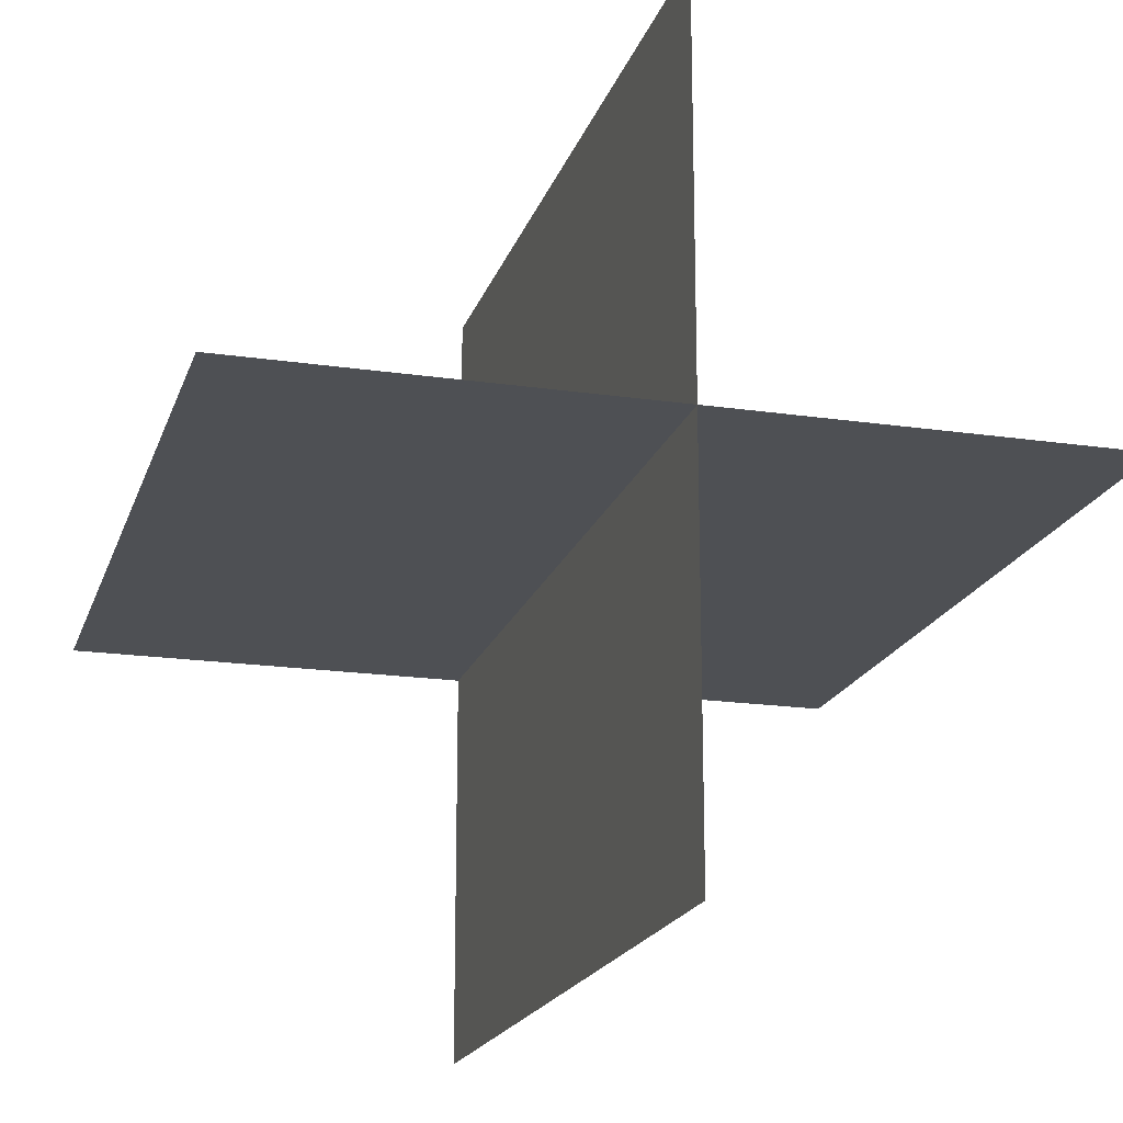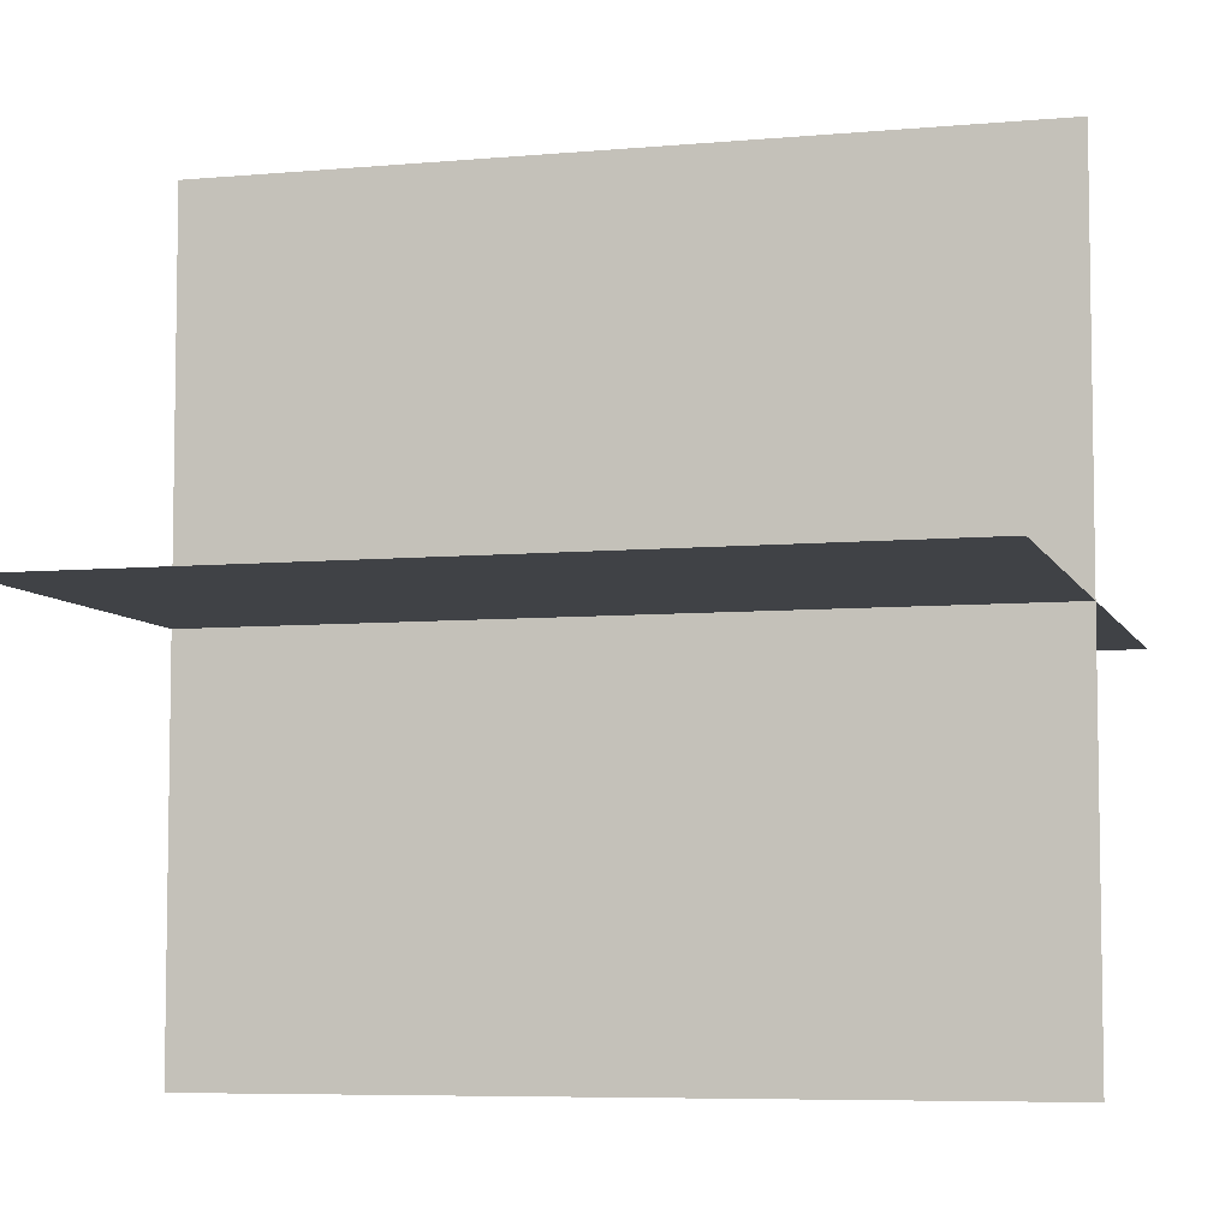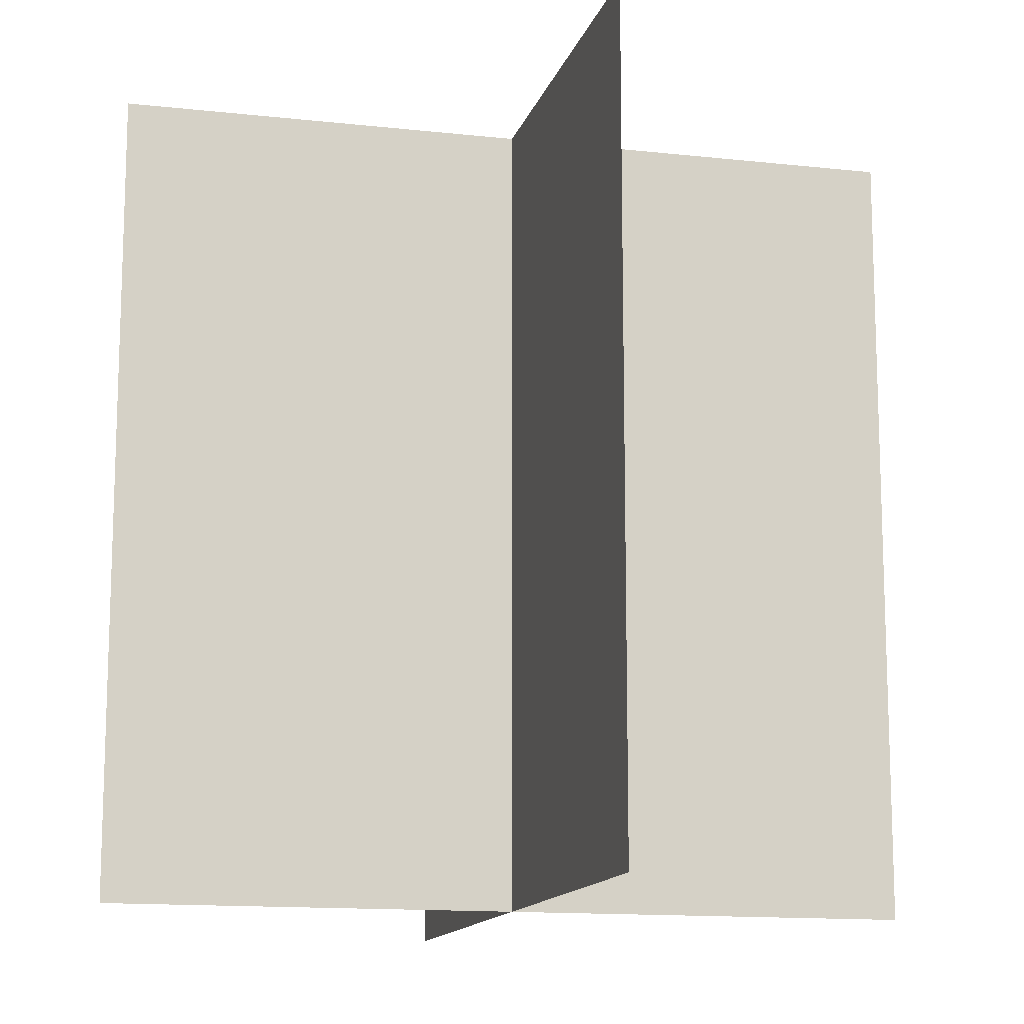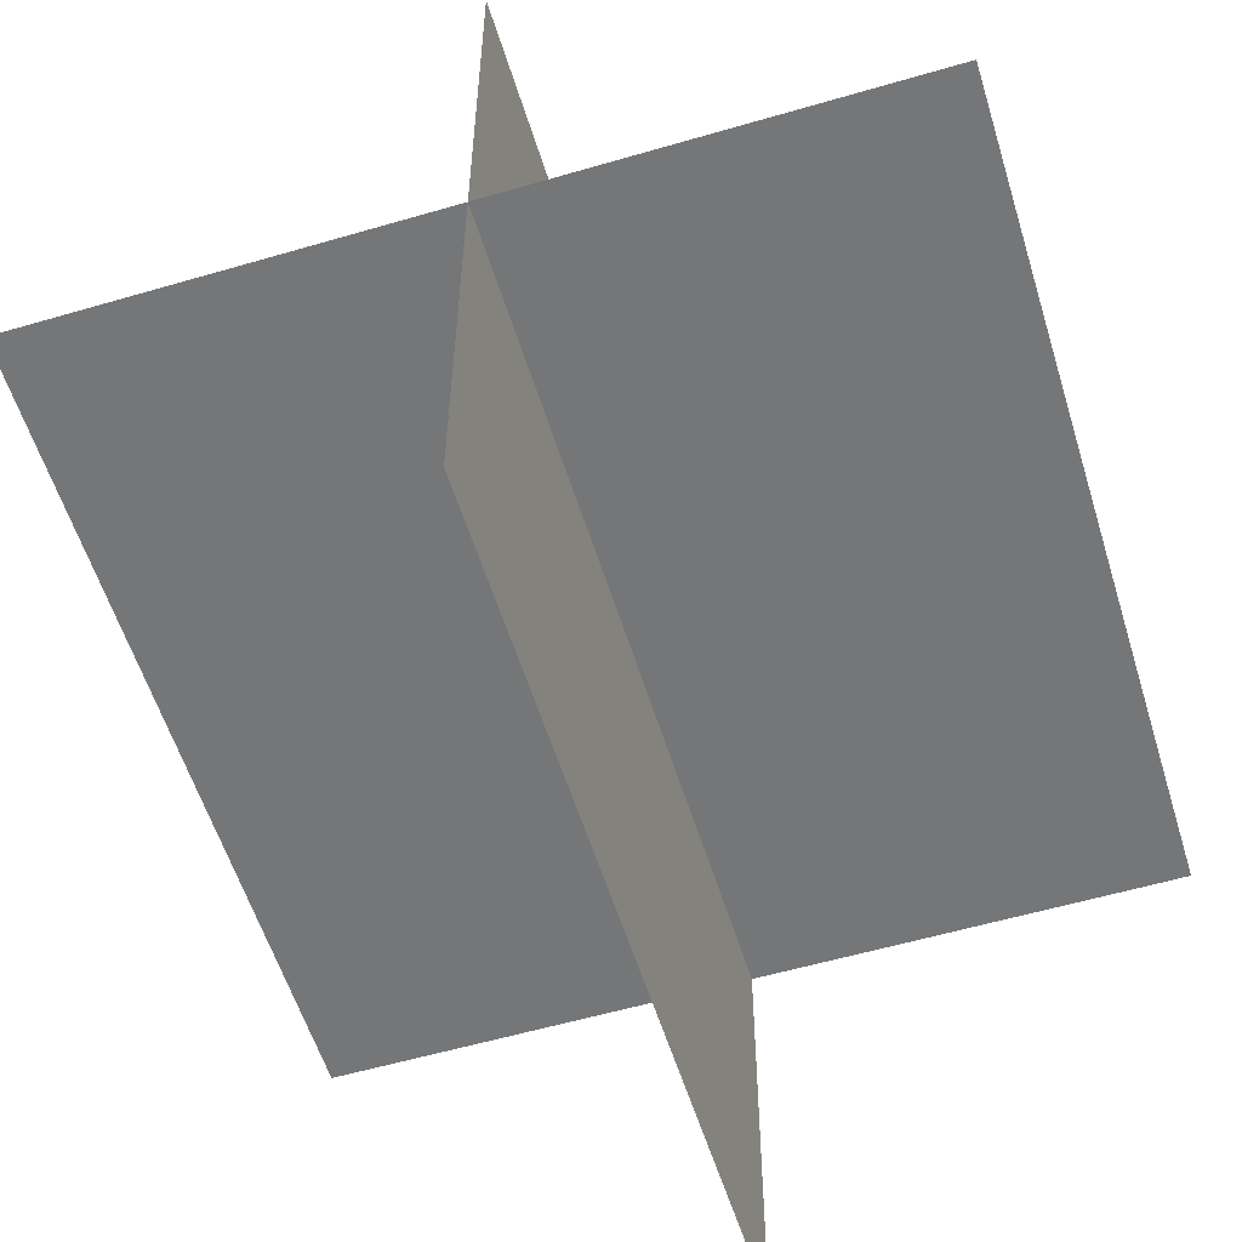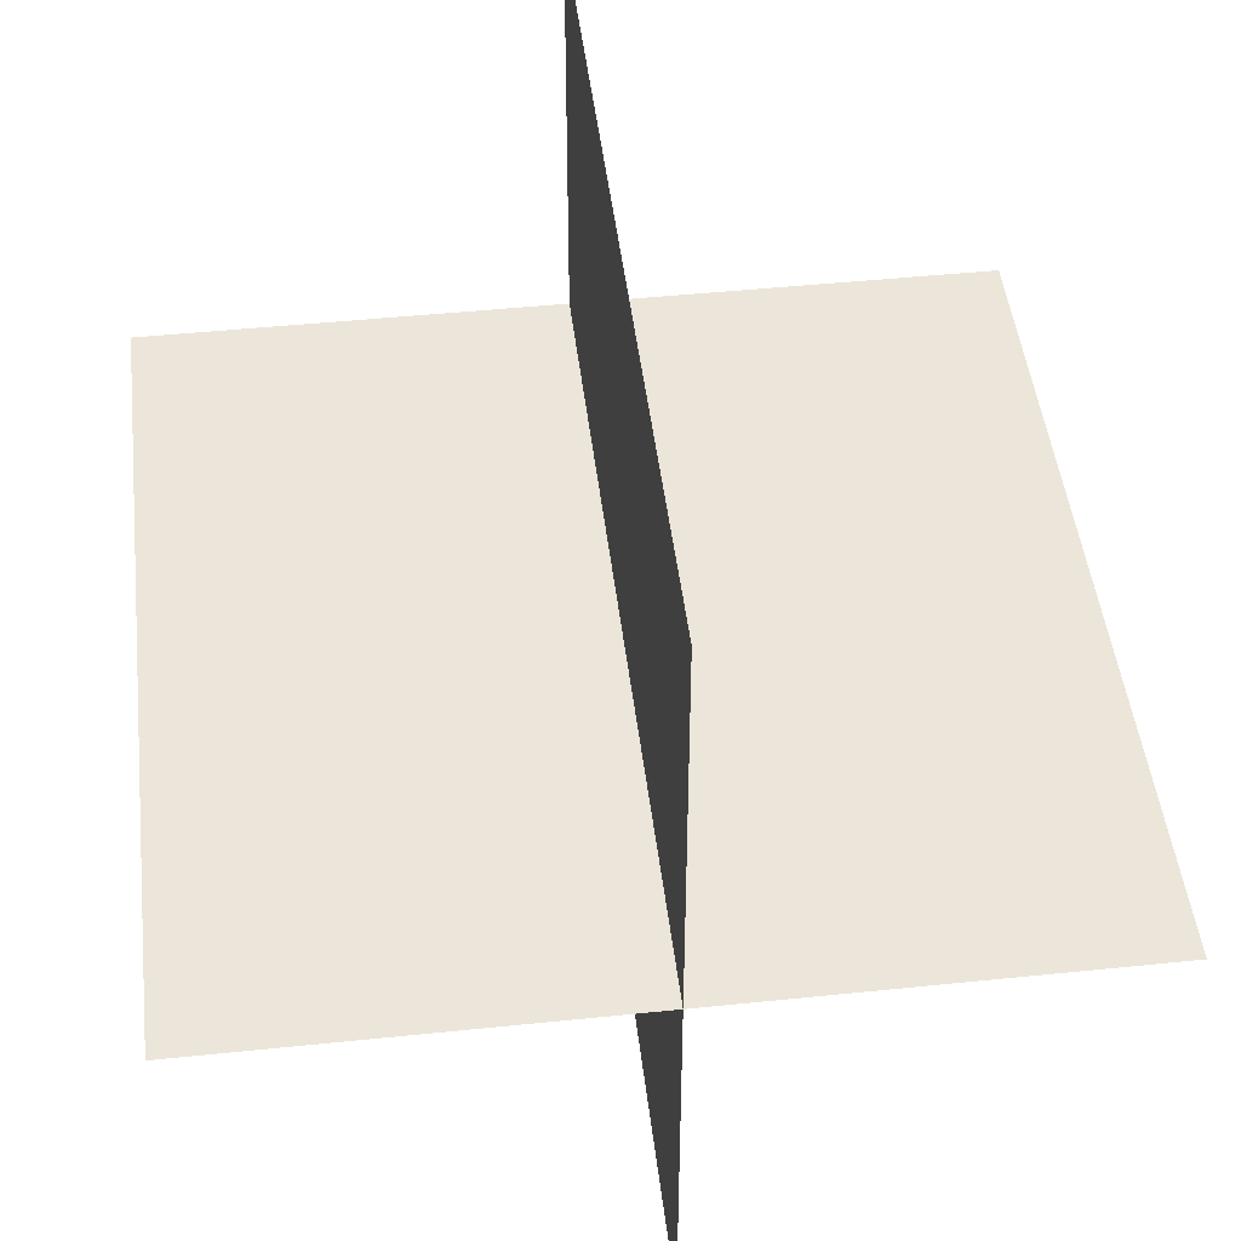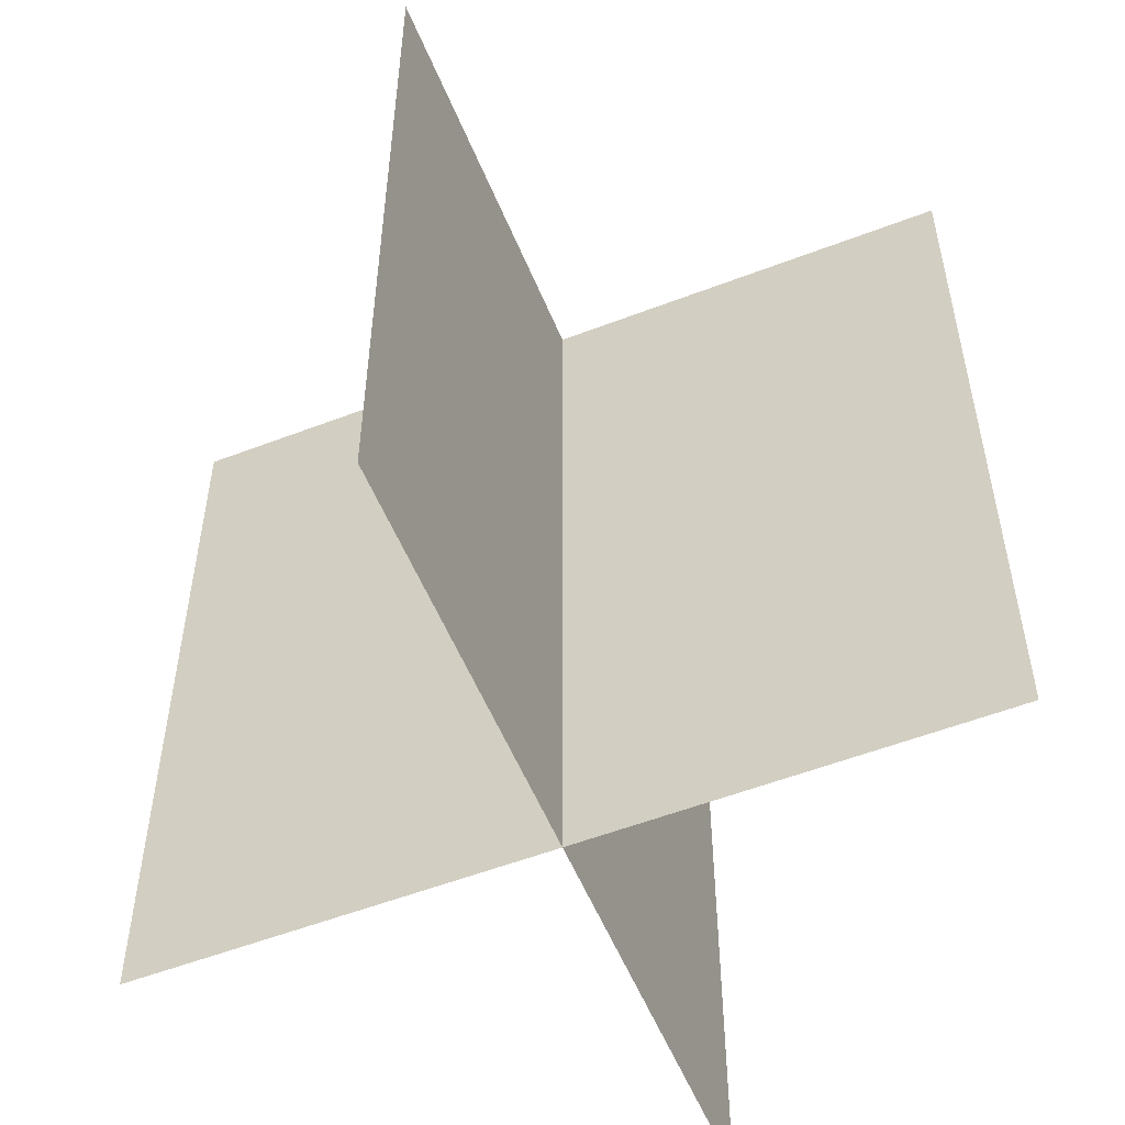
<metadata>
{"format":"obj","ext":"obj","renderer":"f3d","projection":"perspective","resolution":1024,"background":"white","views":[{"elev":-18.8,"azim":-15.6,"up":"+Z"},{"elev":-6.4,"azim":-74.7,"up":"+Z"},{"elev":-13.4,"azim":-14.1,"up":"+Y"},{"elev":-56.8,"azim":-163.0,"up":"+Z"},{"elev":46.8,"azim":173.3,"up":"+Z"},{"elev":-55.0,"azim":-67.9,"up":"+Y"}]}
</metadata>
<code>
g default
v -0 0 0.4106
v -0 0 -0.4106
v 0 0.8238 -0.4106
v -0 0.8238 0.4106
v -0.4106 0 0
v 0.4106 -0 0
v 0.4106 0.8238 0
v -0.4106 0.8238 0
g worldPlant02_geo
f 4 1 2 3
f 8 5 6 7

</code>
